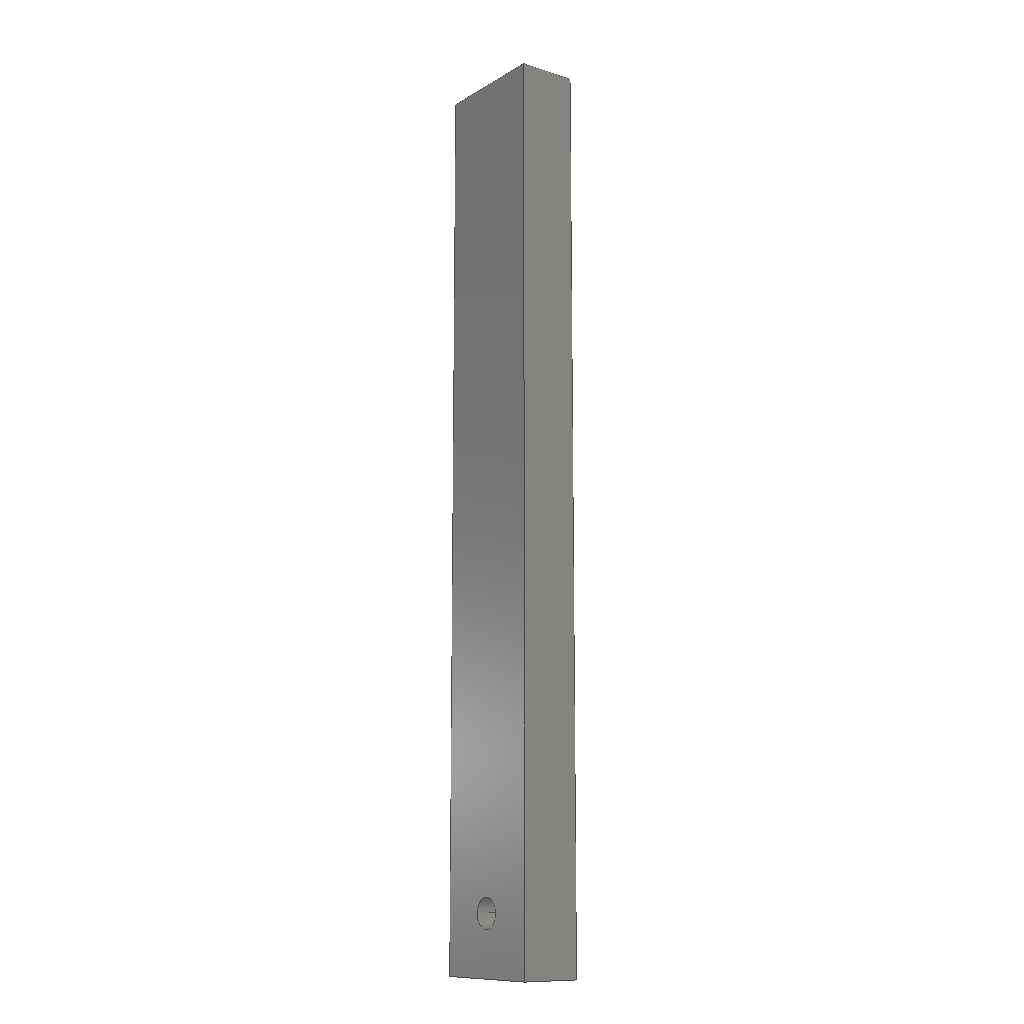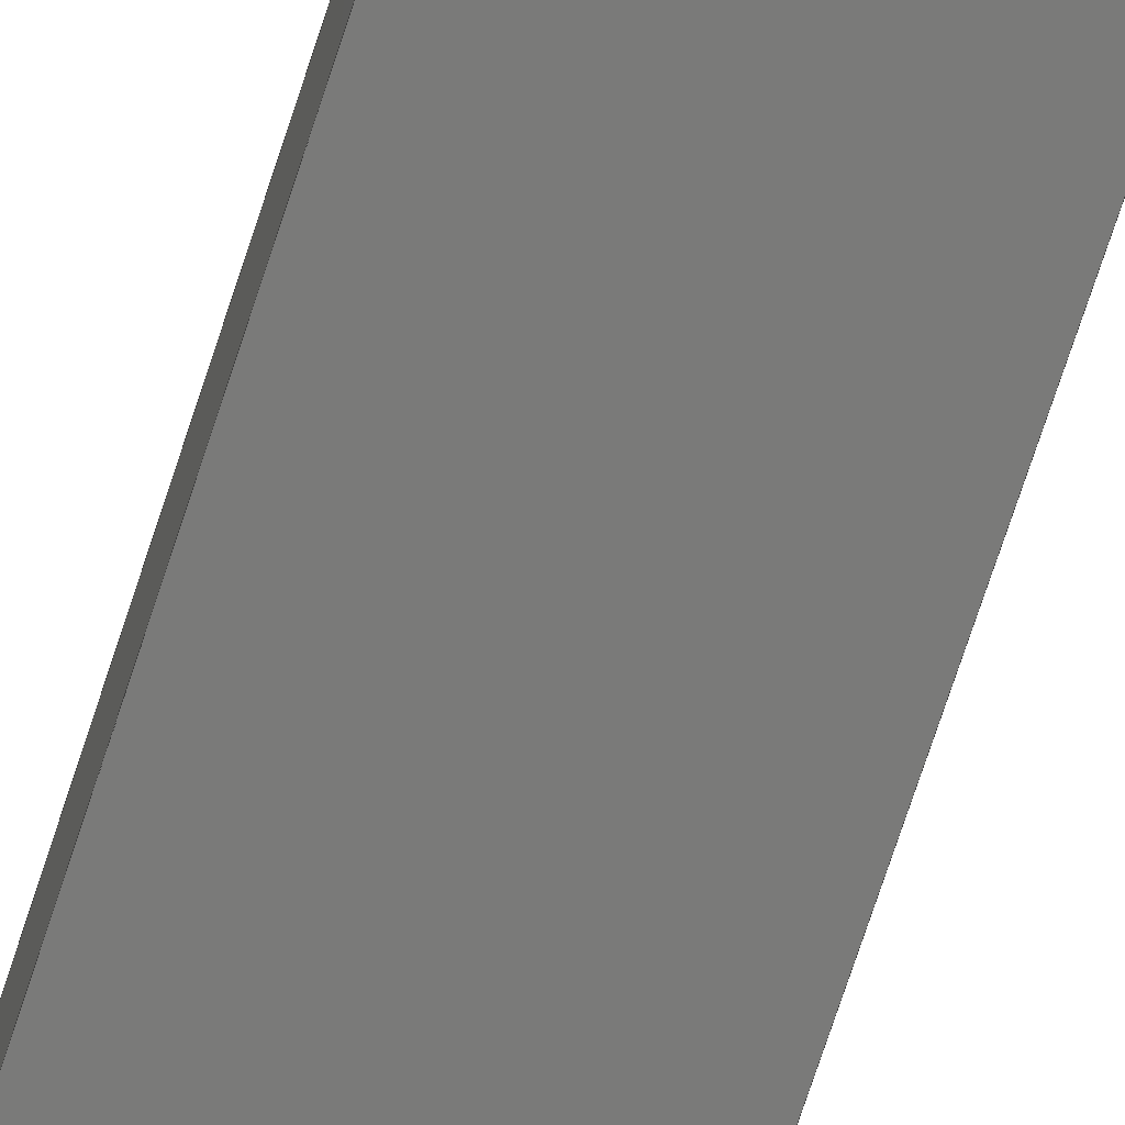
<metadata>
{"format":"step","ext":"step","renderer":"f3d","projection":"perspective","resolution":1024,"background":"white","views":[{"elev":-11.8,"azim":-126.6,"up":"+Y"},{"elev":-73.1,"azim":161.9,"up":"+Z"}]}
</metadata>
<code>
ISO-10303-21;
DATA;
#1 = APPROVAL ( #39, 'UNSPECIFIED' ) ;
#2 = DATE_AND_TIME ( #60, #278 ) ;
#3 = CIRCLE ( 'NONE', #113, 2.5 ) ;
#4 = PLANE ( 'NONE',  #119 ) ;
#5 = ORIENTED_EDGE ( 'NONE', *, *, #48, .T. ) ;
#6 = CARTESIAN_POINT ( 'NONE',  ( 0, 0, 0 ) ) ;
#7 = DIRECTION ( 'NONE',  ( -0, -0, -1 ) ) ;
#8 = DATE_AND_TIME ( #129, #241 ) ;
#9 = VECTOR ( 'NONE', #7, 1000 ) ;
#10 = CARTESIAN_POINT ( 'NONE',  ( 10, 10, 10 ) ) ;
#11 = APPLICATION_CONTEXT ( 'configuration controlled 3d designs of mechanical parts and assemblies' ) ;
#12 = PRODUCT_DEFINITION_FORMATION_WITH_SPECIFIED_SOURCE ( 'ANY', '', #254, .NOT_KNOWN. ) ;
#13 = PERSON_AND_ORGANIZATION_ROLE ( 'creator' ) ;
#14 = CIRCLE ( 'NONE', #173, 2.5 ) ;
#15 = ORIENTED_EDGE ( 'NONE', *, *, #72, .F. ) ;
#16 = APPLICATION_PROTOCOL_DEFINITION ( 'international standard', 'config_control_design', 1994, #11 ) ;
#17 = ADVANCED_FACE ( 'NONE', ( #308, #219 ), #114, .T. ) ;
#18 = CC_DESIGN_APPROVAL ( #1, ( #211 ) ) ;
#19 = PERSON_AND_ORGANIZATION ( #73, #55 ) ;
#20 = FACE_BOUND ( 'NONE', #89, .T. ) ;
#21 = EDGE_LOOP ( 'NONE', ( #5, #193, #15, #118 ) ) ;
#22 = CARTESIAN_POINT ( 'NONE',  ( 0, 0, 0 ) ) ;
#23 = ADVANCED_FACE ( 'NONE', ( #111 ), #24, .F. ) ;
#24 = PLANE ( 'NONE',  #236 ) ;
#25 = VERTEX_POINT ( 'NONE', #45 ) ;
#26 = CARTESIAN_POINT ( 'NONE',  ( 0, 150, 10 ) ) ;
#27 = AXIS2_PLACEMENT_3D ( 'NONE', #109, #40, #156 ) ;
#28 = UNCERTAINTY_MEASURE_WITH_UNIT (LENGTH_MEASURE( 1e-05 ), #304, 'distance_accuracy_value', 'NONE');
#29 = FACE_OUTER_BOUND ( 'NONE', #123, .T. ) ;
#30 = EDGE_LOOP ( 'NONE', ( #157, #69, #202, #174 ) ) ;
#31 = EDGE_LOOP ( 'NONE', ( #203, #43, #286, #97 ) ) ;
#32 = DIRECTION ( 'NONE',  ( 1, 0, 0 ) ) ;
#33 = ORIENTED_EDGE ( 'NONE', *, *, #34, .F. ) ;
#34 = EDGE_CURVE ( 'NONE', #259, #235, #257, .T. ) ;
#35 = CARTESIAN_POINT ( 'NONE',  ( 12.5, 10, 0 ) ) ;
#36 = DIRECTION ( 'NONE',  ( 0, 0, 1 ) ) ;
#37 = APPROVAL_PERSON_ORGANIZATION ( #218, #63, #221 ) ;
#38 = LINE ( 'NONE', #212, #297 ) ;
#39 = APPROVAL_STATUS ( 'not_yet_approved' ) ;
#40 = DIRECTION ( 'NONE',  ( 0, 0, 1 ) ) ;
#41 =( GEOMETRIC_REPRESENTATION_CONTEXT ( 3 ) GLOBAL_UNCERTAINTY_ASSIGNED_CONTEXT ( ( #28 ) ) GLOBAL_UNIT_ASSIGNED_CONTEXT ( ( #304, #222, #132 ) ) REPRESENTATION_CONTEXT ( 'NONE', 'WORKASPACE' ) );
#42 = ADVANCED_FACE ( 'NONE', ( #76 ), #171, .F. ) ;
#43 = ORIENTED_EDGE ( 'NONE', *, *, #95, .T. ) ;
#44 = ADVANCED_FACE ( 'NONE', ( #121 ), #309, .F. ) ;
#45 = CARTESIAN_POINT ( 'NONE',  ( 7.5, 10, 10 ) ) ;
#46 = ORIENTED_EDGE ( 'NONE', *, *, #216, .F. ) ;
#47 = CARTESIAN_POINT ( 'NONE',  ( 0, 0, 10 ) ) ;
#48 = EDGE_CURVE ( 'NONE', #264, #178, #83, .T. ) ;
#49 = ADVANCED_FACE ( 'NONE', ( #29 ), #277, .F. ) ;
#50 = LINE ( 'NONE', #290, #94 ) ;
#51 = VECTOR ( 'NONE', #215, 1000 ) ;
#52 = ORIENTED_EDGE ( 'NONE', *, *, #183, .F. ) ;
#53 = PRODUCT_RELATED_PRODUCT_CATEGORY ( 'detail', '', ( #254 ) ) ;
#54 = DIRECTION ( 'NONE',  ( -0, -0, -1 ) ) ;
#55 = ORGANIZATION ( 'UNSPECIFIED', 'UNSPECIFIED', '' ) ;
#56 = AXIS2_PLACEMENT_3D ( 'NONE', #248, #181, #160 ) ;
#57 = ORIENTED_EDGE ( 'NONE', *, *, #127, .F. ) ;
#58 = DIRECTION ( 'NONE',  ( -1, -0, -0 ) ) ;
#59 = DIRECTION ( 'NONE',  ( 0, 0, -1 ) ) ;
#60 = CALENDAR_DATE ( 2021, 18, 12 ) ;
#61 = VERTEX_POINT ( 'NONE', #201 ) ;
#62 = DIRECTION ( 'NONE',  ( -0, -0, -1 ) ) ;
#63 = APPROVAL ( #176, 'UNSPECIFIED' ) ;
#64 = DIRECTION ( 'NONE',  ( -1, 0, 0 ) ) ;
#65 = PERSON_AND_ORGANIZATION_ROLE ( 'classification_officer' ) ;
#66 = CARTESIAN_POINT ( 'NONE',  ( 0, 0, 0 ) ) ;
#67 = EDGE_CURVE ( 'NONE', #285, #234, #3, .T. ) ;
#68 = COORDINATED_UNIVERSAL_TIME_OFFSET ( 5, 30, .AHEAD. ) ;
#69 = ORIENTED_EDGE ( 'NONE', *, *, #191, .F. ) ;
#70 = CARTESIAN_POINT ( 'NONE',  ( 20, 0, 10 ) ) ;
#71 = ORIENTED_EDGE ( 'NONE', *, *, #249, .F. ) ;
#72 = EDGE_CURVE ( 'NONE', #148, #259, #98, .T. ) ;
#73 = PERSON ( 'UNSPECIFIED', 'UNSPECIFIED', 'UNSPECIFIED', ('UNSPECIFIED'), ('UNSPECIFIED'), ('UNSPECIFIED') ) ;
#74 = COORDINATED_UNIVERSAL_TIME_OFFSET ( 5, 30, .AHEAD. ) ;
#75 = SHAPE_DEFINITION_REPRESENTATION ( #253, #164 ) ;
#76 = FACE_OUTER_BOUND ( 'NONE', #265, .T. ) ;
#77 = CC_DESIGN_PERSON_AND_ORGANIZATION_ASSIGNMENT ( #19, #107, ( #12 ) ) ;
#78 = LINE ( 'NONE', #295, #311 ) ;
#79 = DIRECTION ( 'NONE',  ( -0, -0, -1 ) ) ;
#80 = CARTESIAN_POINT ( 'NONE',  ( 0, 0, 10 ) ) ;
#81 = CALENDAR_DATE ( 2021, 18, 12 ) ;
#82 = EDGE_CURVE ( 'NONE', #235, #252, #38, .T. ) ;
#83 = LINE ( 'NONE', #250, #142 ) ;
#84 = CARTESIAN_POINT ( 'NONE',  ( 0, 150, 0 ) ) ;
#85 = VERTEX_POINT ( 'NONE', #263 ) ;
#86 = CARTESIAN_POINT ( 'NONE',  ( 10, 10, 0 ) ) ;
#87 = CARTESIAN_POINT ( 'NONE',  ( 0, 150, 0 ) ) ;
#88 = ORIENTED_EDGE ( 'NONE', *, *, #183, .T. ) ;
#89 = EDGE_LOOP ( 'NONE', ( #163, #57 ) ) ;
#90 = APPROVAL_ROLE ( '' ) ;
#91 = VERTEX_POINT ( 'NONE', #149 ) ;
#92 = DIRECTION ( 'NONE',  ( 0, -0, -1 ) ) ;
#93 = DIRECTION ( 'NONE',  ( 0, 1, 0 ) ) ;
#94 = VECTOR ( 'NONE', #58, 1000 ) ;
#95 = EDGE_CURVE ( 'NONE', #85, #234, #159, .T. ) ;
#96 = LINE ( 'NONE', #262, #189 ) ;
#97 = ORIENTED_EDGE ( 'NONE', *, *, #220, .F. ) ;
#98 = LINE ( 'NONE', #192, #51 ) ;
#99 = DIRECTION ( 'NONE',  ( -0, -0, -1 ) ) ;
#100 = DIRECTION ( 'NONE',  ( 0, 0, -1 ) ) ;
#101 = VECTOR ( 'NONE', #289, 1000 ) ;
#102 = ORIENTED_EDGE ( 'NONE', *, *, #67, .T. ) ;
#103 = CARTESIAN_POINT ( 'NONE',  ( 0, 0, 10 ) ) ;
#104 = CARTESIAN_POINT ( 'NONE',  ( 20, 0, 10 ) ) ;
#105 = CARTESIAN_POINT ( 'NONE',  ( 7.5, 10, 0 ) ) ;
#106 = EDGE_LOOP ( 'NONE', ( #210, #71, #52, #276 ) ) ;
#107 = PERSON_AND_ORGANIZATION_ROLE ( 'design_supplier' ) ;
#108 = CC_DESIGN_PERSON_AND_ORGANIZATION_ASSIGNMENT ( #137, #65, ( #211 ) ) ;
#109 = CARTESIAN_POINT ( 'NONE',  ( 10, 10, 0 ) ) ;
#110 = COORDINATED_UNIVERSAL_TIME_OFFSET ( 5, 30, .AHEAD. ) ;
#111 = FACE_OUTER_BOUND ( 'NONE', #154, .T. ) ;
#112 = ADVANCED_FACE ( 'NONE', ( #292, #20 ), #125, .F. ) ;
#113 = AXIS2_PLACEMENT_3D ( 'NONE', #86, #194, #213 ) ;
#114 = PLANE ( 'NONE',  #247 ) ;
#115 = EDGE_LOOP ( 'NONE', ( #102, #180 ) ) ;
#116 = DIRECTION ( 'NONE',  ( -1, 0, -0 ) ) ;
#117 = FACE_OUTER_BOUND ( 'NONE', #21, .T. ) ;
#118 = ORIENTED_EDGE ( 'NONE', *, *, #249, .T. ) ;
#119 = AXIS2_PLACEMENT_3D ( 'NONE', #80, #128, #100 ) ;
#120 = DATE_AND_TIME ( #81, #165 ) ;
#121 = FACE_OUTER_BOUND ( 'NONE', #106, .T. ) ;
#122 = LINE ( 'NONE', #199, #283 ) ;
#123 = EDGE_LOOP ( 'NONE', ( #272, #226, #46, #284 ) ) ;
#124 = CARTESIAN_POINT ( 'NONE',  ( 10, 10, 10 ) ) ;
#125 = PLANE ( 'NONE',  #188 ) ;
#126 = CARTESIAN_POINT ( 'NONE',  ( 0, 150, 10 ) ) ;
#127 = EDGE_CURVE ( 'NONE', #85, #25, #246, .T. ) ;
#128 = DIRECTION ( 'NONE',  ( 1, 0, 0 ) ) ;
#129 = CALENDAR_DATE ( 2021, 18, 12 ) ;
#130 = VECTOR ( 'NONE', #260, 1000 ) ;
#131 = DATE_TIME_ROLE ( 'classification_date' ) ;
#132 =( NAMED_UNIT ( * ) SI_UNIT ( $, .STERADIAN. ) SOLID_ANGLE_UNIT ( ) );
#133 = VECTOR ( 'NONE', #62, 1000 ) ;
#134 = APPROVAL_ROLE ( '' ) ;
#135 = DATE_AND_TIME ( #281, #287 ) ;
#136 = ADVANCED_FACE ( 'NONE', ( #242 ), #307, .F. ) ;
#137 = PERSON_AND_ORGANIZATION ( #73, #55 ) ;
#138 = VECTOR ( 'NONE', #205, 1000 ) ;
#139 = DIRECTION ( 'NONE',  ( 0, -0, 1 ) ) ;
#140 = LINE ( 'NONE', #300, #184 ) ;
#141 = AXIS2_PLACEMENT_3D ( 'NONE', #124, #243, #32 ) ;
#142 = VECTOR ( 'NONE', #228, 1000 ) ;
#143 = AXIS2_PLACEMENT_3D ( 'NONE', #26, #182, #92 ) ;
#144 = EDGE_LOOP ( 'NONE', ( #224, #208, #214, #88 ) ) ;
#145 = CARTESIAN_POINT ( 'NONE',  ( 10, 10, 10 ) ) ;
#146 = CC_DESIGN_PERSON_AND_ORGANIZATION_ASSIGNMENT ( #230, #223, ( #254 ) ) ;
#147 = DIRECTION ( 'NONE',  ( 1, 0, 0 ) ) ;
#148 = VERTEX_POINT ( 'NONE', #126 ) ;
#149 = CARTESIAN_POINT ( 'NONE',  ( 20, 150, 10 ) ) ;
#150 = CARTESIAN_POINT ( 'NONE',  ( 0, 150, 10 ) ) ;
#151 = PERSON_AND_ORGANIZATION_ROLE ( 'creator' ) ;
#152 = APPLICATION_CONTEXT ( 'configuration controlled 3d designs of mechanical parts and assemblies' ) ;
#153 = PERSON_AND_ORGANIZATION ( #73, #55 ) ;
#154 = EDGE_LOOP ( 'NONE', ( #239, #273, #33, #206 ) ) ;
#155 = APPLICATION_PROTOCOL_DEFINITION ( 'international standard', 'config_control_design', 1994, #152 ) ;
#156 = DIRECTION ( 'NONE',  ( 1, 0, 0 ) ) ;
#157 = ORIENTED_EDGE ( 'NONE', *, *, #48, .F. ) ;
#158 = AXIS2_PLACEMENT_3D ( 'NONE', #70, #64, #270 ) ;
#159 = LINE ( 'NONE', #261, #9 ) ;
#160 = DIRECTION ( 'NONE',  ( -1, 0, 0 ) ) ;
#161 = CIRCLE ( 'NONE', #27, 2.5 ) ;
#162 = PRODUCT_DEFINITION ( 'UNKNOWN', '', #12, #266 ) ;
#163 = ORIENTED_EDGE ( 'NONE', *, *, #232, .F. ) ;
#164 = ADVANCED_BREP_SHAPE_REPRESENTATION ( 'pd_Default_sldprt', ( #204, #186 ), #41 ) ;
#165 = LOCAL_TIME ( 18, 52, 20, #256 ) ;
#166 = ORIENTED_EDGE ( 'NONE', *, *, #288, .F. ) ;
#167 = CC_DESIGN_APPROVAL ( #63, ( #12 ) ) ;
#168 = DIRECTION ( 'NONE',  ( 0, 0, 1 ) ) ;
#169 = DIRECTION ( 'NONE',  ( -0, -0, -1 ) ) ;
#170 = APPROVAL_PERSON_ORGANIZATION ( #207, #310, #134 ) ;
#171 = CYLINDRICAL_SURFACE ( 'NONE', #56, 2.5 ) ;
#172 = CARTESIAN_POINT ( 'NONE',  ( 0, 0, 10 ) ) ;
#173 = AXIS2_PLACEMENT_3D ( 'NONE', #10, #168, #147 ) ;
#174 = ORIENTED_EDGE ( 'NONE', *, *, #302, .F. ) ;
#175 = DIRECTION ( 'NONE',  ( -0, -0, -1 ) ) ;
#176 = APPROVAL_STATUS ( 'not_yet_approved' ) ;
#177 = SECURITY_CLASSIFICATION_LEVEL ( 'unclassified' ) ;
#178 = VERTEX_POINT ( 'NONE', #6 ) ;
#179 = LOCAL_TIME ( 18, 52, 20, #68 ) ;
#180 = ORIENTED_EDGE ( 'NONE', *, *, #288, .T. ) ;
#181 = DIRECTION ( 'NONE',  ( -0, -0, -1 ) ) ;
#182 = DIRECTION ( 'NONE',  ( 0, -1, 0 ) ) ;
#183 = EDGE_CURVE ( 'NONE', #91, #148, #50, .T. ) ;
#184 = VECTOR ( 'NONE', #301, 1000 ) ;
#185 = APPROVAL_PERSON_ORGANIZATION ( #245, #1, #90 ) ;
#186 = AXIS2_PLACEMENT_3D ( 'NONE', #66, #36, #217 ) ;
#187 = APPROVAL_DATE_TIME ( #135, #310 ) ;
#188 = AXIS2_PLACEMENT_3D ( 'NONE', #172, #59, #267 ) ;
#189 = VECTOR ( 'NONE', #175, 1000 ) ;
#190 = CARTESIAN_POINT ( 'NONE',  ( 20, 0, 10 ) ) ;
#191 = EDGE_CURVE ( 'NONE', #61, #264, #231, .T. ) ;
#192 = CARTESIAN_POINT ( 'NONE',  ( 0, 0, 10 ) ) ;
#193 = ORIENTED_EDGE ( 'NONE', *, *, #198, .F. ) ;
#194 = DIRECTION ( 'NONE',  ( 0, 0, 1 ) ) ;
#195 = MECHANICAL_CONTEXT ( 'NONE', #152, 'mechanical' ) ;
#196 = APPROVAL_DATE_TIME ( #233, #1 ) ;
#197 = ORIENTED_EDGE ( 'NONE', *, *, #127, .T. ) ;
#198 = EDGE_CURVE ( 'NONE', #259, #178, #238, .T. ) ;
#199 = CARTESIAN_POINT ( 'NONE',  ( 0, 0, 0 ) ) ;
#200 = ADVANCED_FACE ( 'NONE', ( #117 ), #4, .F. ) ;
#201 = CARTESIAN_POINT ( 'NONE',  ( 20, 150, 0 ) ) ;
#202 = ORIENTED_EDGE ( 'NONE', *, *, #255, .F. ) ;
#203 = ORIENTED_EDGE ( 'NONE', *, *, #232, .T. ) ;
#204 = MANIFOLD_SOLID_BREP ( 'Boss-Extrude1', #298 ) ;
#205 = DIRECTION ( 'NONE',  ( 1, 0, 0 ) ) ;
#206 = ORIENTED_EDGE ( 'NONE', *, *, #198, .T. ) ;
#207 = PERSON_AND_ORGANIZATION ( #73, #55 ) ;
#208 = ORIENTED_EDGE ( 'NONE', *, *, #34, .T. ) ;
#209 = APPROVAL_DATE_TIME ( #2, #63 ) ;
#210 = ORIENTED_EDGE ( 'NONE', *, *, #191, .T. ) ;
#211 = SECURITY_CLASSIFICATION ( '', '', #177 ) ;
#212 = CARTESIAN_POINT ( 'NONE',  ( 20, 0, 10 ) ) ;
#213 = DIRECTION ( 'NONE',  ( 1, 0, 0 ) ) ;
#214 = ORIENTED_EDGE ( 'NONE', *, *, #216, .T. ) ;
#215 = DIRECTION ( 'NONE',  ( -0, -1, -0 ) ) ;
#216 = EDGE_CURVE ( 'NONE', #235, #91, #303, .T. ) ;
#217 = DIRECTION ( 'NONE',  ( 1, 0, 0 ) ) ;
#218 = PERSON_AND_ORGANIZATION ( #73, #55 ) ;
#219 = FACE_BOUND ( 'NONE', #115, .T. ) ;
#220 = EDGE_CURVE ( 'NONE', #25, #285, #78, .T. ) ;
#221 = APPROVAL_ROLE ( '' ) ;
#222 =( NAMED_UNIT ( * ) PLANE_ANGLE_UNIT ( ) SI_UNIT ( $, .RADIAN. ) );
#223 = PERSON_AND_ORGANIZATION_ROLE ( 'design_owner' ) ;
#224 = ORIENTED_EDGE ( 'NONE', *, *, #72, .T. ) ;
#225 = COORDINATED_UNIVERSAL_TIME_OFFSET ( 5, 30, .AHEAD. ) ;
#226 = ORIENTED_EDGE ( 'NONE', *, *, #282, .F. ) ;
#227 = DIRECTION ( 'NONE',  ( 0, 0, -1 ) ) ;
#228 = DIRECTION ( 'NONE',  ( -0, -1, -0 ) ) ;
#229 = AXIS2_PLACEMENT_3D ( 'NONE', #145, #79, #237 ) ;
#230 = PERSON_AND_ORGANIZATION ( #73, #55 ) ;
#231 = LINE ( 'NONE', #84, #130 ) ;
#232 = EDGE_CURVE ( 'NONE', #25, #85, #14, .T. ) ;
#233 = DATE_AND_TIME ( #306, #179 ) ;
#234 = VERTEX_POINT ( 'NONE', #35 ) ;
#235 = VERTEX_POINT ( 'NONE', #190 ) ;
#236 = AXIS2_PLACEMENT_3D ( 'NONE', #279, #93, #139 ) ;
#237 = DIRECTION ( 'NONE',  ( -1, 0, 0 ) ) ;
#238 = LINE ( 'NONE', #103, #291 ) ;
#239 = ORIENTED_EDGE ( 'NONE', *, *, #302, .T. ) ;
#240 = CC_DESIGN_DATE_AND_TIME_ASSIGNMENT ( #120, #296, ( #162 ) ) ;
#241 = LOCAL_TIME ( 18, 52, 20, #74 ) ;
#242 = FACE_OUTER_BOUND ( 'NONE', #31, .T. ) ;
#243 = DIRECTION ( 'NONE',  ( 0, 0, 1 ) ) ;
#244 = CC_DESIGN_APPROVAL ( #310, ( #162 ) ) ;
#245 = PERSON_AND_ORGANIZATION ( #73, #55 ) ;
#246 = CIRCLE ( 'NONE', #141, 2.5 ) ;
#247 = AXIS2_PLACEMENT_3D ( 'NONE', #22, #227, #116 ) ;
#248 = CARTESIAN_POINT ( 'NONE',  ( 10, 10, 10 ) ) ;
#249 = EDGE_CURVE ( 'NONE', #148, #264, #251, .T. ) ;
#250 = CARTESIAN_POINT ( 'NONE',  ( 0, 0, 0 ) ) ;
#251 = LINE ( 'NONE', #150, #133 ) ;
#252 = VERTEX_POINT ( 'NONE', #293 ) ;
#253 = PRODUCT_DEFINITION_SHAPE ( 'NONE', 'NONE',  #162 ) ;
#254 = PRODUCT ( 'pd_Default_sldprt', 'pd_Default_sldprt', '', ( #195 ) ) ;
#255 = EDGE_CURVE ( 'NONE', #252, #61, #140, .T. ) ;
#256 = COORDINATED_UNIVERSAL_TIME_OFFSET ( 5, 30, .AHEAD. ) ;
#257 = LINE ( 'NONE', #47, #138 ) ;
#258 = ORIENTED_EDGE ( 'NONE', *, *, #95, .F. ) ;
#259 = VERTEX_POINT ( 'NONE', #299 ) ;
#260 = DIRECTION ( 'NONE',  ( -1, -0, -0 ) ) ;
#261 = CARTESIAN_POINT ( 'NONE',  ( 12.5, 10, 10 ) ) ;
#262 = CARTESIAN_POINT ( 'NONE',  ( 20, 150, 10 ) ) ;
#263 = CARTESIAN_POINT ( 'NONE',  ( 12.5, 10, 10 ) ) ;
#264 = VERTEX_POINT ( 'NONE', #87 ) ;
#265 = EDGE_LOOP ( 'NONE', ( #258, #197, #305, #166 ) ) ;
#266 = DESIGN_CONTEXT ( 'detailed design', #11, 'design' ) ;
#267 = DIRECTION ( 'NONE',  ( -1, 0, -0 ) ) ;
#268 = APPROVAL_STATUS ( 'not_yet_approved' ) ;
#269 = CC_DESIGN_SECURITY_CLASSIFICATION ( #211, ( #12 ) ) ;
#270 = DIRECTION ( 'NONE',  ( 0, 0, 1 ) ) ;
#271 = CC_DESIGN_PERSON_AND_ORGANIZATION_ASSIGNMENT ( #280, #13, ( #162 ) ) ;
#272 = ORIENTED_EDGE ( 'NONE', *, *, #255, .T. ) ;
#273 = ORIENTED_EDGE ( 'NONE', *, *, #82, .F. ) ;
#274 = DIRECTION ( 'NONE',  ( 1, 0, 0 ) ) ;
#275 = CC_DESIGN_PERSON_AND_ORGANIZATION_ASSIGNMENT ( #153, #151, ( #12 ) ) ;
#276 = ORIENTED_EDGE ( 'NONE', *, *, #282, .T. ) ;
#277 = PLANE ( 'NONE',  #158 ) ;
#278 = LOCAL_TIME ( 18, 52, 20, #225 ) ;
#279 = CARTESIAN_POINT ( 'NONE',  ( 0, 0, 10 ) ) ;
#280 = PERSON_AND_ORGANIZATION ( #73, #55 ) ;
#281 = CALENDAR_DATE ( 2021, 18, 12 ) ;
#282 = EDGE_CURVE ( 'NONE', #91, #61, #96, .T. ) ;
#283 = VECTOR ( 'NONE', #274, 1000 ) ;
#284 = ORIENTED_EDGE ( 'NONE', *, *, #82, .T. ) ;
#285 = VERTEX_POINT ( 'NONE', #105 ) ;
#286 = ORIENTED_EDGE ( 'NONE', *, *, #67, .F. ) ;
#287 = LOCAL_TIME ( 18, 52, 20, #110 ) ;
#288 = EDGE_CURVE ( 'NONE', #234, #285, #161, .T. ) ;
#289 = DIRECTION ( 'NONE',  ( 0, 1, 0 ) ) ;
#290 = CARTESIAN_POINT ( 'NONE',  ( 0, 150, 10 ) ) ;
#291 = VECTOR ( 'NONE', #169, 1000 ) ;
#292 = FACE_OUTER_BOUND ( 'NONE', #144, .T. ) ;
#293 = CARTESIAN_POINT ( 'NONE',  ( 20, 0, 0 ) ) ;
#294 = CC_DESIGN_DATE_AND_TIME_ASSIGNMENT ( #8, #131, ( #211 ) ) ;
#295 = CARTESIAN_POINT ( 'NONE',  ( 7.5, 10, 10 ) ) ;
#296 = DATE_TIME_ROLE ( 'creation_date' ) ;
#297 = VECTOR ( 'NONE', #54, 1000 ) ;
#298 = CLOSED_SHELL ( 'NONE', ( #136, #112, #17, #200, #23, #49, #44, #42 ) ) ;
#299 = CARTESIAN_POINT ( 'NONE',  ( 0, 0, 10 ) ) ;
#300 = CARTESIAN_POINT ( 'NONE',  ( 20, 0, 0 ) ) ;
#301 = DIRECTION ( 'NONE',  ( 0, 1, 0 ) ) ;
#302 = EDGE_CURVE ( 'NONE', #178, #252, #122, .T. ) ;
#303 = LINE ( 'NONE', #104, #101 ) ;
#304 =( LENGTH_UNIT ( ) NAMED_UNIT ( * ) SI_UNIT ( .MILLI., .METRE. ) );
#305 = ORIENTED_EDGE ( 'NONE', *, *, #220, .T. ) ;
#306 = CALENDAR_DATE ( 2021, 18, 12 ) ;
#307 = CYLINDRICAL_SURFACE ( 'NONE', #229, 2.5 ) ;
#308 = FACE_OUTER_BOUND ( 'NONE', #30, .T. ) ;
#309 = PLANE ( 'NONE',  #143 ) ;
#310 = APPROVAL ( #268, 'UNSPECIFIED' ) ;
#311 = VECTOR ( 'NONE', #99, 1000 ) ;
ENDSEC;
END-ISO-10303-21;

</code>
